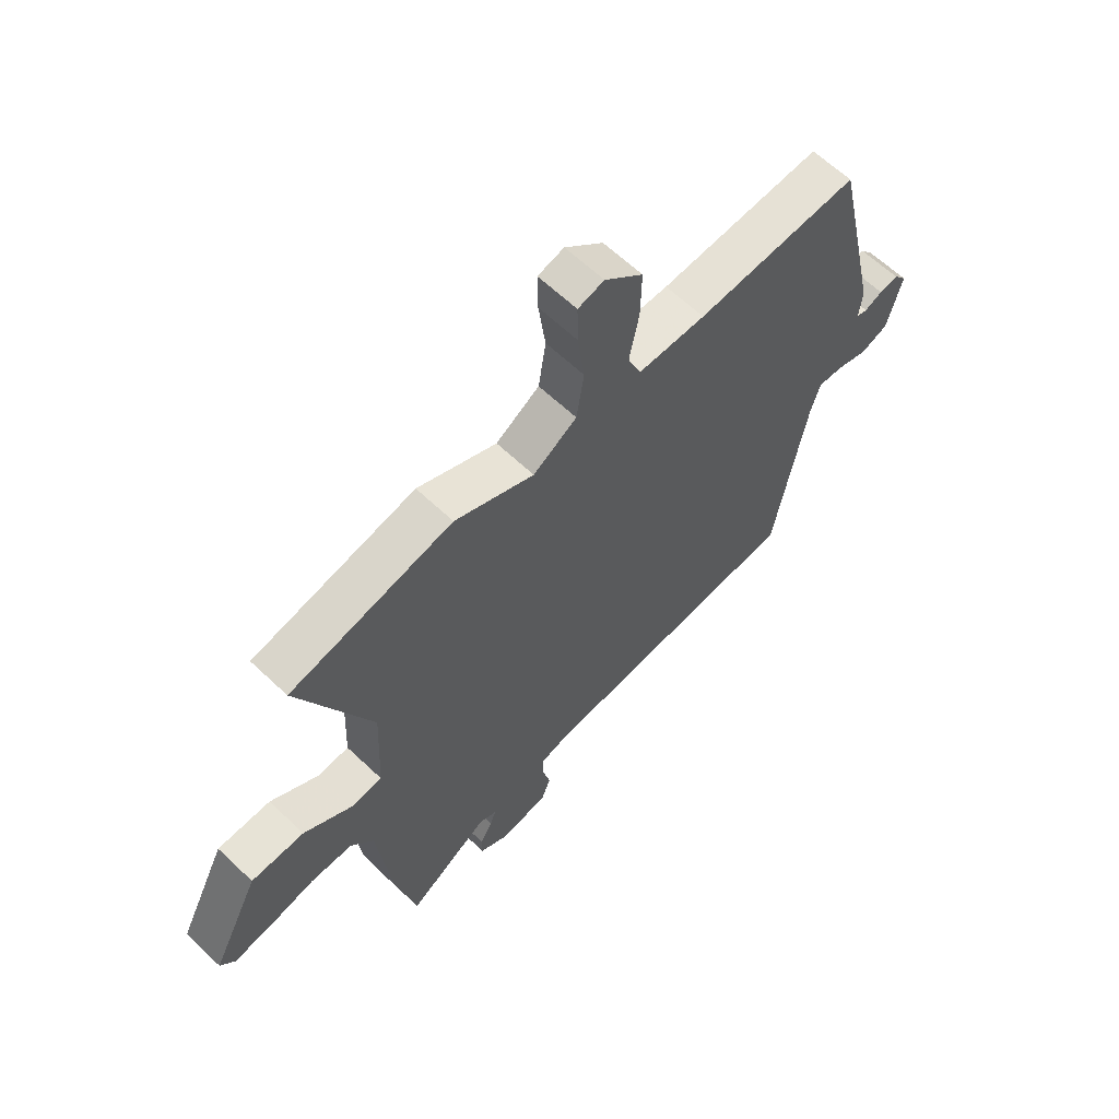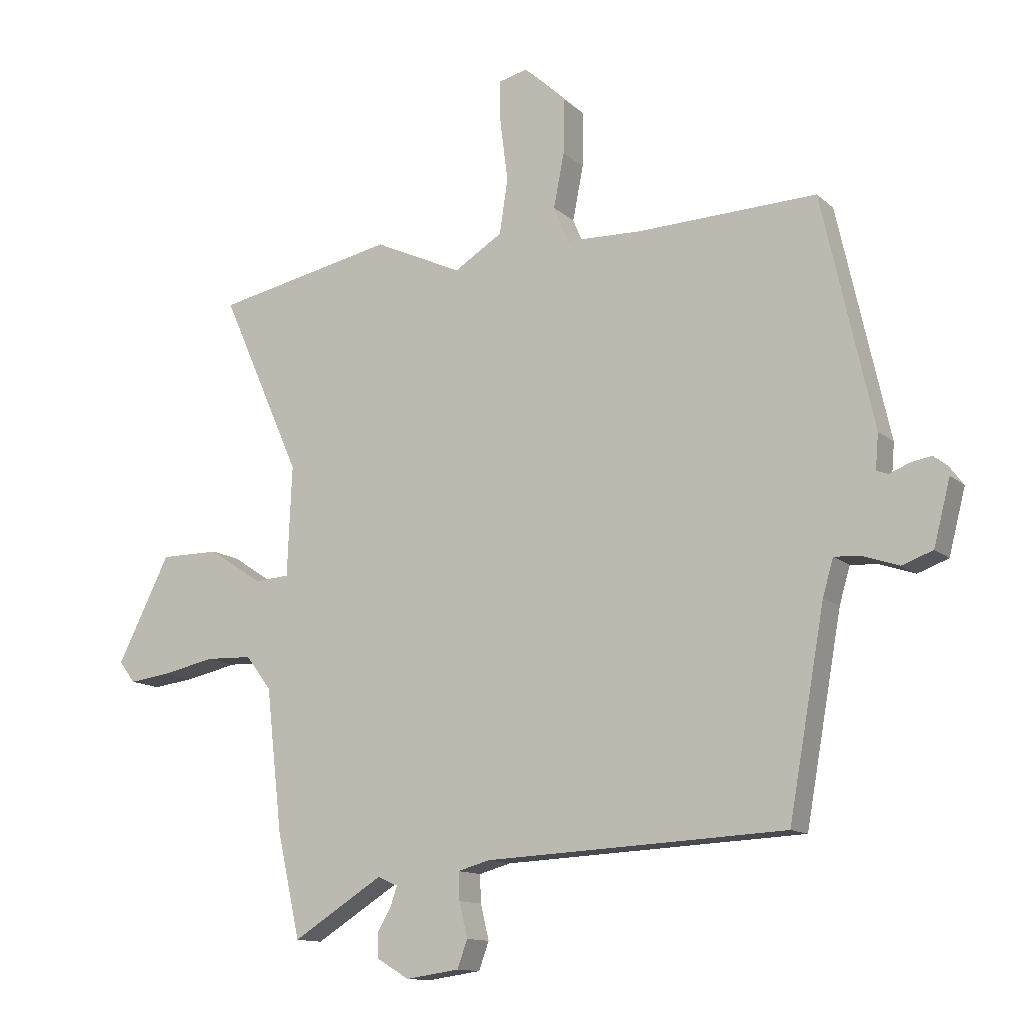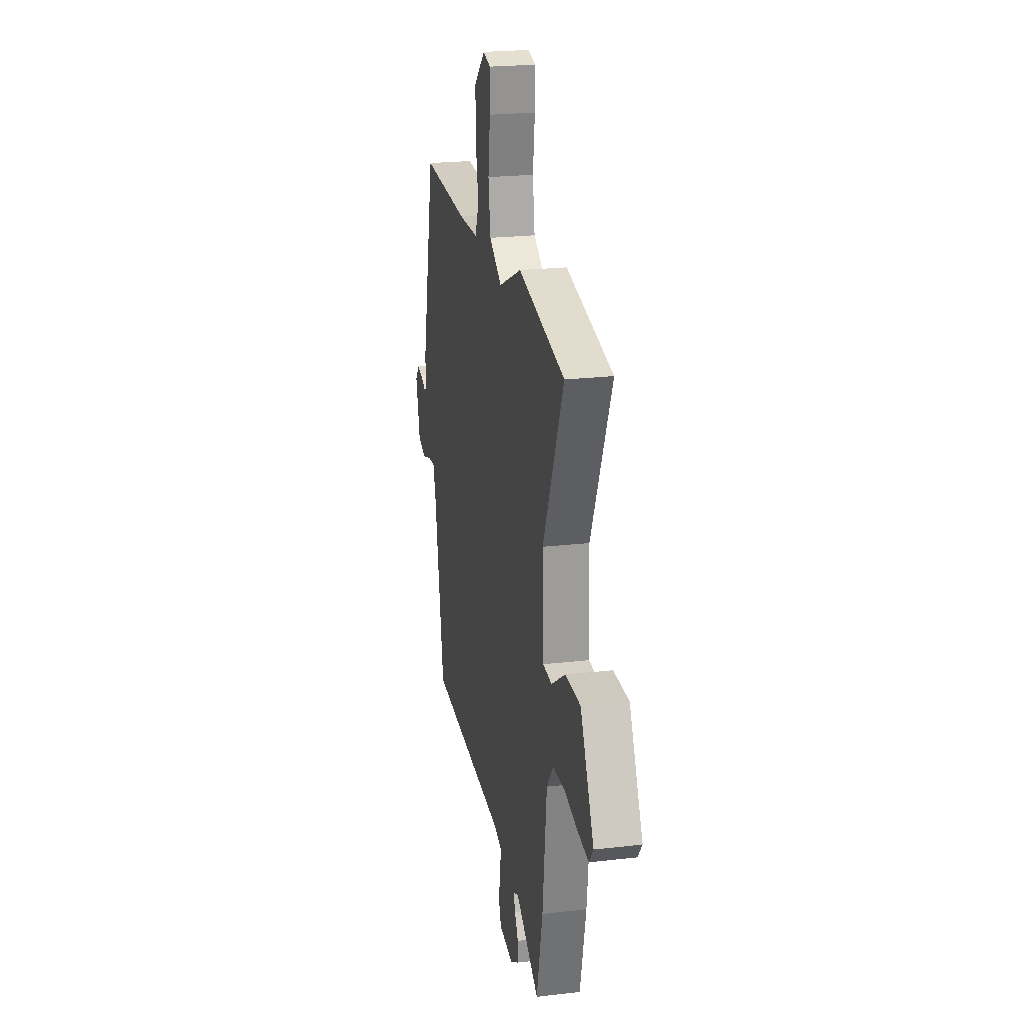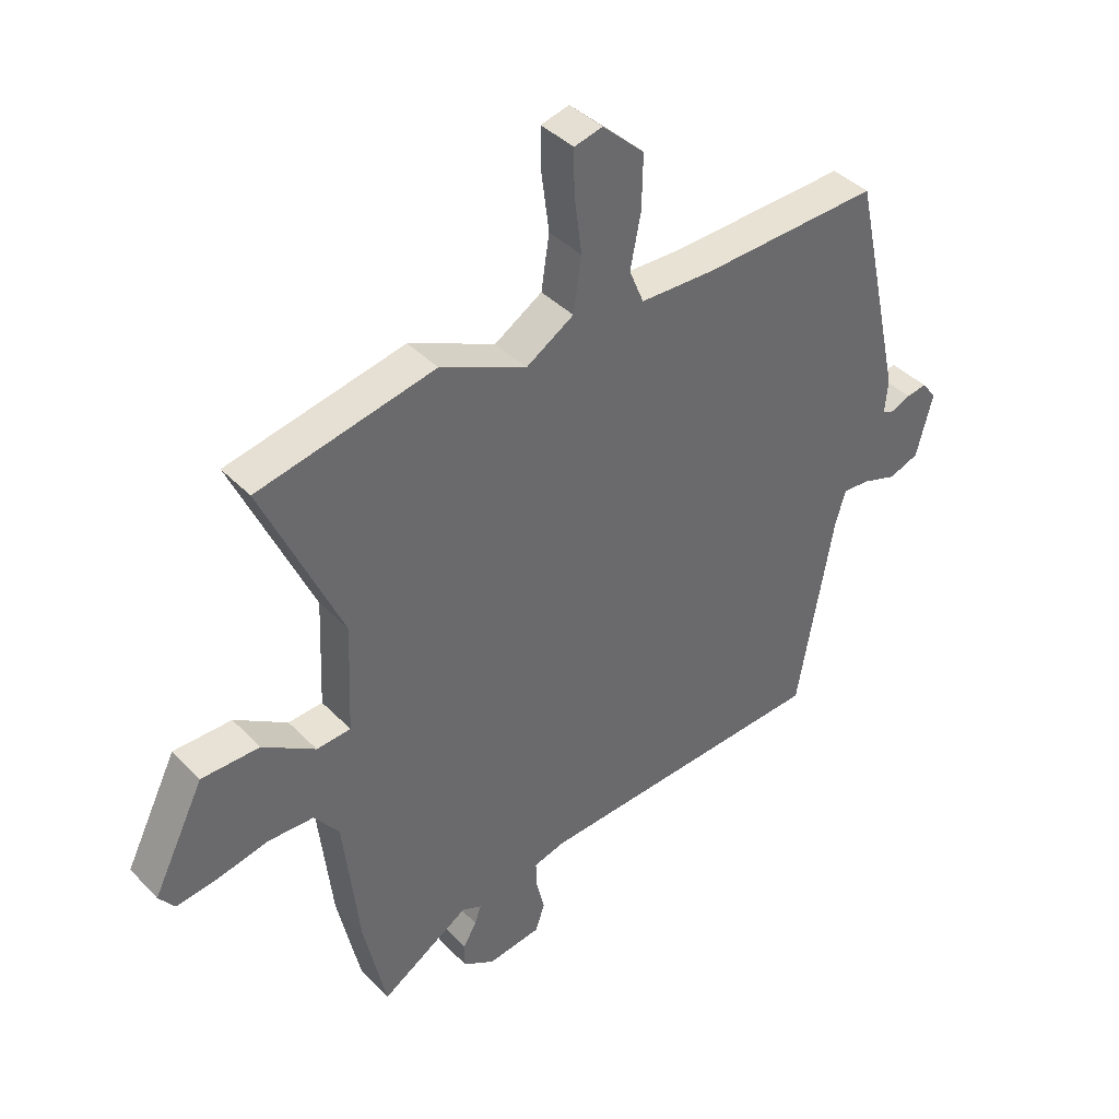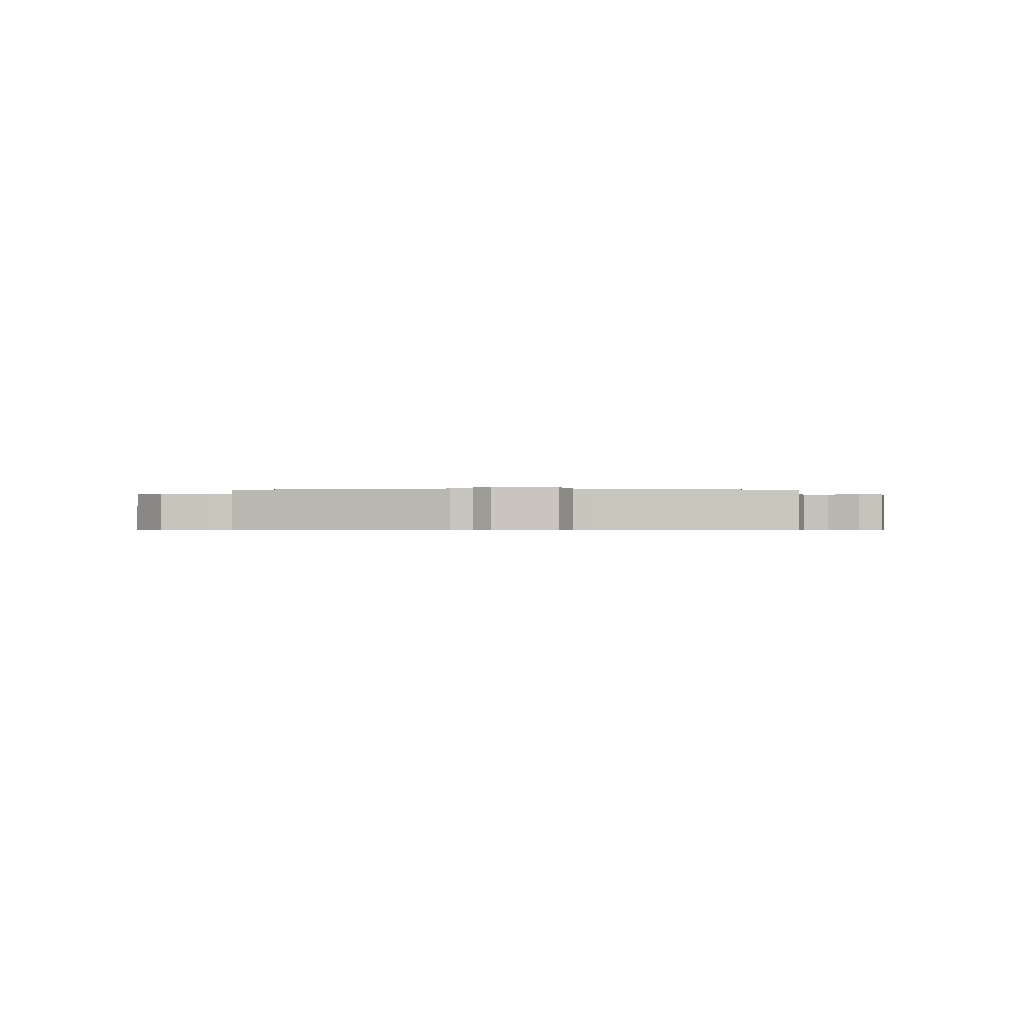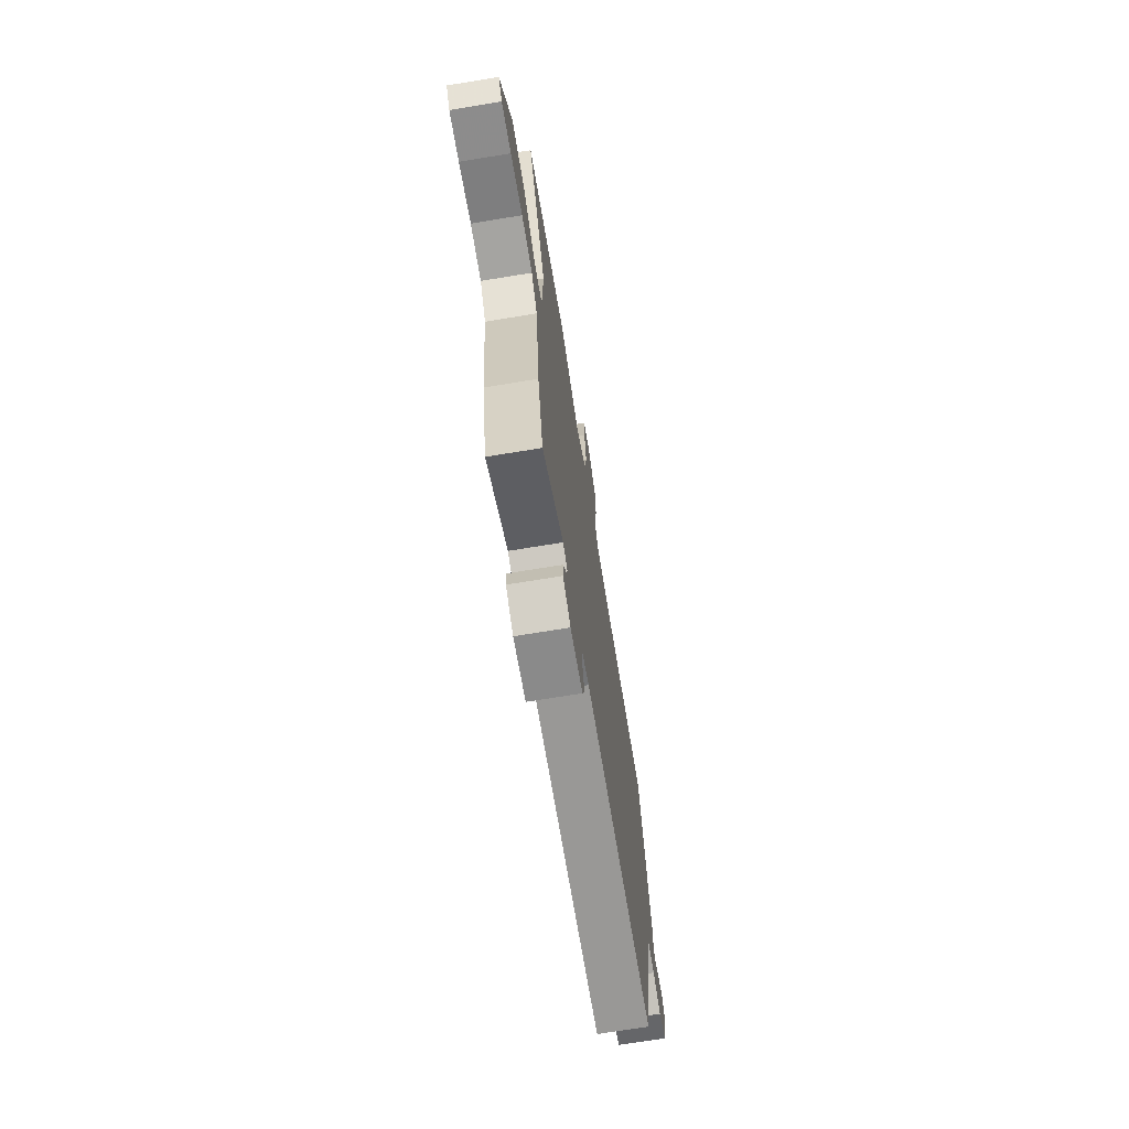
<metadata>
{"format":"obj","ext":"obj","renderer":"f3d","projection":"perspective","resolution":1024,"background":"white","views":[{"elev":62.7,"azim":-46.1,"up":"+Z"},{"elev":-12.5,"azim":28.2,"up":"+Z"},{"elev":22.7,"azim":-101.3,"up":"+Z"},{"elev":40.4,"azim":-39.0,"up":"+Z"},{"elev":-0.4,"azim":94.9,"up":"+Y"},{"elev":-71.3,"azim":-80.7,"up":"+Z"}]}
</metadata>
<code>
v -0.472 0.07 -0.628
v -0.511 0.07 -0.451
v -0.538 0.07 -0.212
v -0.581 0.07 -0.155
v -0.66 0.07 -0.152
v -0.748 0.07 -0.171
v -0.819 0.07 -0.18
v -0.846 0.07 -0.144
v -0.757 0.07 0.034
v -0.657 0.07 0.034
v -0.566 0.07 -0.026
v -0.507 0.07 -0.022
v -0.499 0.07 0.165
v -0.635 0.07 0.472
v -0.33 0.07 0.535
v -0.181 0.07 0.466
v -0.099 0.07 0.517
v -0.085 0.07 0.61
v -0.098 0.07 0.711
v -0.099 0.07 0.785
v -0.05 0.07 0.797
v 0.022 0.07 0.73
v 0.02 0.07 0.637
v 0.002 0.07 0.545
v 0.027 0.07 0.484
v 0.154 0.07 0.48
v 0.46 0.07 0.491
v 0.547 0.07 0.101
v 0.542 0.07 0.041
v 0.562 0.07 0.034
v 0.596 0.07 0.048
v 0.631 0.07 0.054
v 0.656 0.07 0.021
v 0.628 0.07 -0.088
v 0.576 0.07 -0.107
v 0.517 0.07 -0.087
v 0.47 0.07 -0.083
v 0.452 0.07 -0.145
v 0.391 0.07 -0.488
v -0.118 0.07 -0.513
v -0.172 0.07 -0.528
v -0.17 0.07 -0.575
v -0.156 0.07 -0.634
v -0.173 0.07 -0.681
v -0.264 0.07 -0.694
v -0.319 0.07 -0.661
v -0.319 0.07 -0.619
v -0.296 0.07 -0.579
v -0.285 0.07 -0.547
v -0.319 0.07 -0.532
v -0.472 0 -0.628
v -0.511 0 -0.451
v -0.538 0 -0.212
v -0.581 0 -0.155
v -0.66 0 -0.152
v -0.748 0 -0.171
v -0.819 0 -0.18
v -0.846 0 -0.144
v -0.757 0 0.034
v -0.657 0 0.034
v -0.566 0 -0.026
v -0.507 0 -0.022
v -0.499 0 0.165
v -0.635 0 0.472
v -0.33 0 0.535
v -0.181 0 0.466
v -0.099 0 0.517
v -0.085 0 0.61
v -0.098 0 0.711
v -0.099 0 0.785
v -0.05 0 0.797
v 0.022 0 0.73
v 0.02 0 0.637
v 0.002 0 0.545
v 0.027 0 0.484
v 0.154 0 0.48
v 0.46 0 0.491
v 0.547 0 0.101
v 0.542 0 0.041
v 0.562 0 0.034
v 0.596 0 0.048
v 0.631 0 0.054
v 0.656 0 0.021
v 0.628 0 -0.088
v 0.576 0 -0.107
v 0.517 0 -0.087
v 0.47 0 -0.083
v 0.452 0 -0.145
v 0.391 0 -0.488
v -0.118 0 -0.513
v -0.172 0 -0.528
v -0.17 0 -0.575
v -0.156 0 -0.634
v -0.173 0 -0.681
v -0.264 0 -0.694
v -0.319 0 -0.661
v -0.319 0 -0.619
v -0.296 0 -0.579
v -0.285 0 -0.547
v -0.319 0 -0.532
f 46 47 48
f 45 46 48
f 44 45 48
f 43 44 48
f 42 43 48
f 41 42 48 49
f 40 41 49 50
f 38 39 40
f 37 38 40 50
f 34 35 36
f 33 34 36
f 32 33 36
f 31 32 36
f 30 31 36
f 29 30 36 37
f 29 37 50
f 28 29 50
f 27 28 50
f 26 27 50
f 22 23 24
f 21 22 24
f 20 21 24
f 19 20 24
f 18 19 24
f 17 18 24 25
f 16 17 25
f 13 14 15 16
f 50 1 2
f 26 50 2
f 25 26 2
f 16 25 2
f 13 16 2
f 12 13 2
f 9 10 11
f 8 9 11
f 7 8 11
f 6 7 11
f 5 6 11
f 12 2 3
f 12 3 4
f 4 5 11 12
f 98 97 96
f 98 96 95
f 98 95 94
f 98 94 93
f 98 93 92
f 99 98 92 91
f 100 99 91 90
f 90 89 88
f 100 90 88 87
f 86 85 84
f 86 84 83
f 86 83 82
f 86 82 81
f 86 81 80
f 87 86 80 79
f 100 87 79
f 100 79 78
f 100 78 77
f 100 77 76
f 74 73 72
f 74 72 71
f 74 71 70
f 74 70 69
f 74 69 68
f 75 74 68 67
f 75 67 66
f 66 65 64 63
f 52 51 100
f 52 100 76
f 52 76 75
f 52 75 66
f 52 66 63
f 52 63 62
f 61 60 59
f 61 59 58
f 61 58 57
f 61 57 56
f 61 56 55
f 53 52 62
f 54 53 62
f 62 61 55 54
f 1 51 52 2
f 2 52 53 3
f 3 53 54 4
f 4 54 55 5
f 5 55 56 6
f 6 56 57 7
f 7 57 58 8
f 8 58 59 9
f 9 59 60 10
f 10 60 61 11
f 11 61 62 12
f 12 62 63 13
f 13 63 64 14
f 14 64 65 15
f 15 65 66 16
f 16 66 67 17
f 17 67 68 18
f 18 68 69 19
f 19 69 70 20
f 20 70 71 21
f 21 71 72 22
f 22 72 73 23
f 23 73 74 24
f 24 74 75 25
f 25 75 76 26
f 26 76 77 27
f 27 77 78 28
f 28 78 79 29
f 29 79 80 30
f 30 80 81 31
f 31 81 82 32
f 32 82 83 33
f 33 83 84 34
f 34 84 85 35
f 35 85 86 36
f 36 86 87 37
f 37 87 88 38
f 38 88 89 39
f 39 89 90 40
f 40 90 91 41
f 41 91 92 42
f 42 92 93 43
f 43 93 94 44
f 44 94 95 45
f 45 95 96 46
f 46 96 97 47
f 47 97 98 48
f 48 98 99 49
f 49 99 100 50
f 50 100 51 1

</code>
